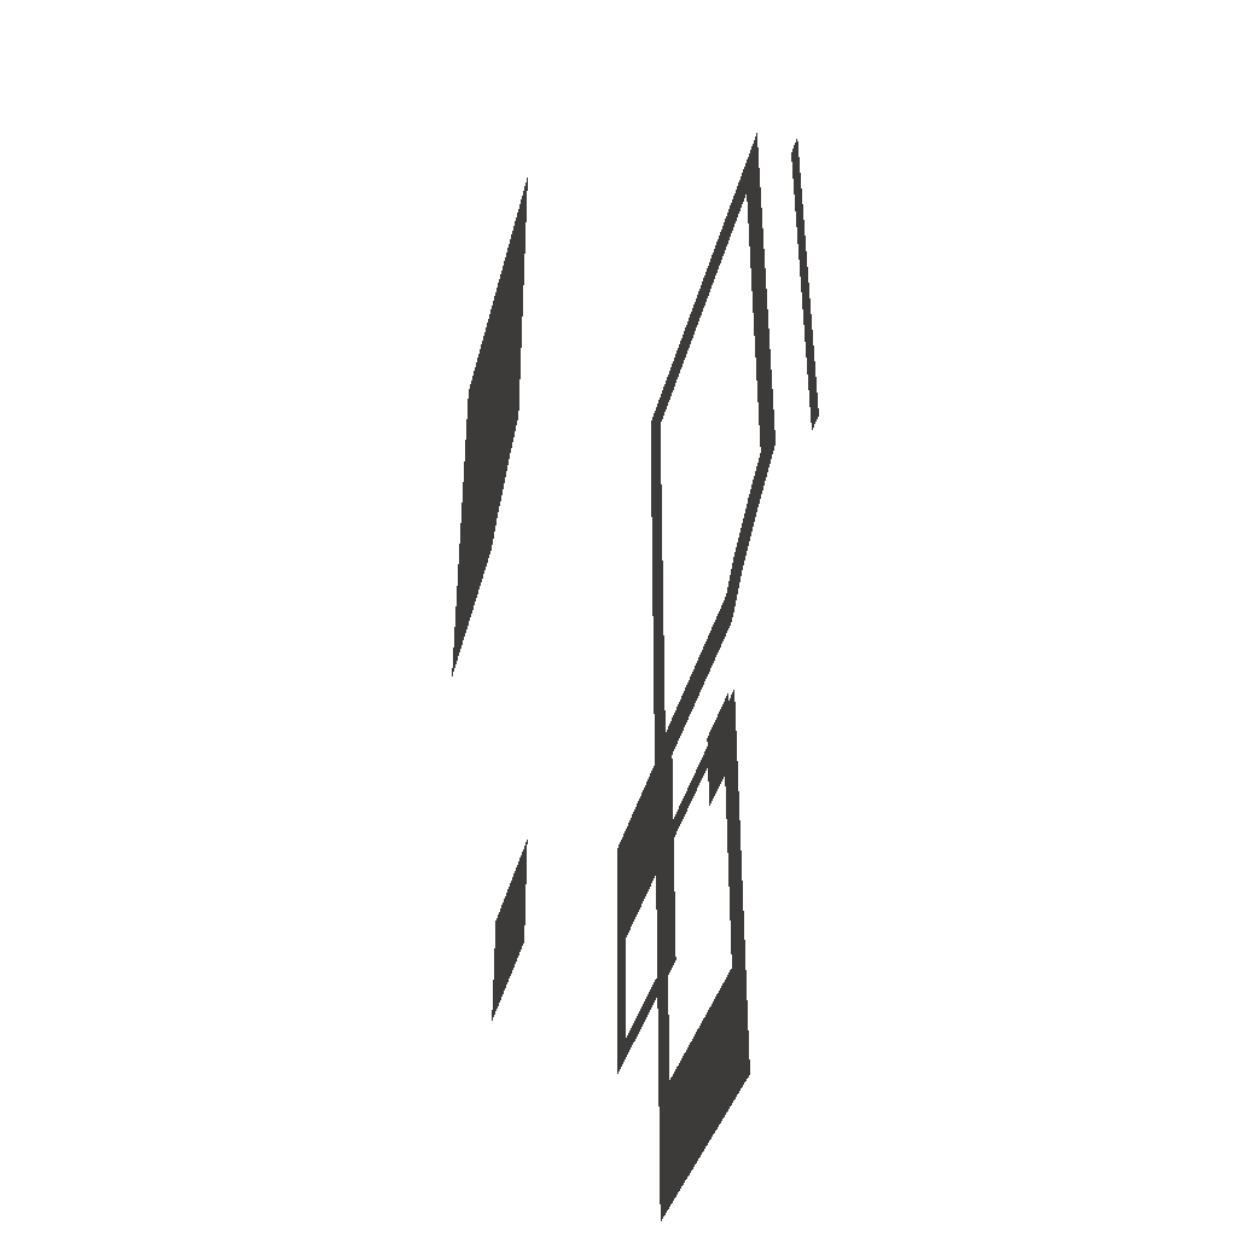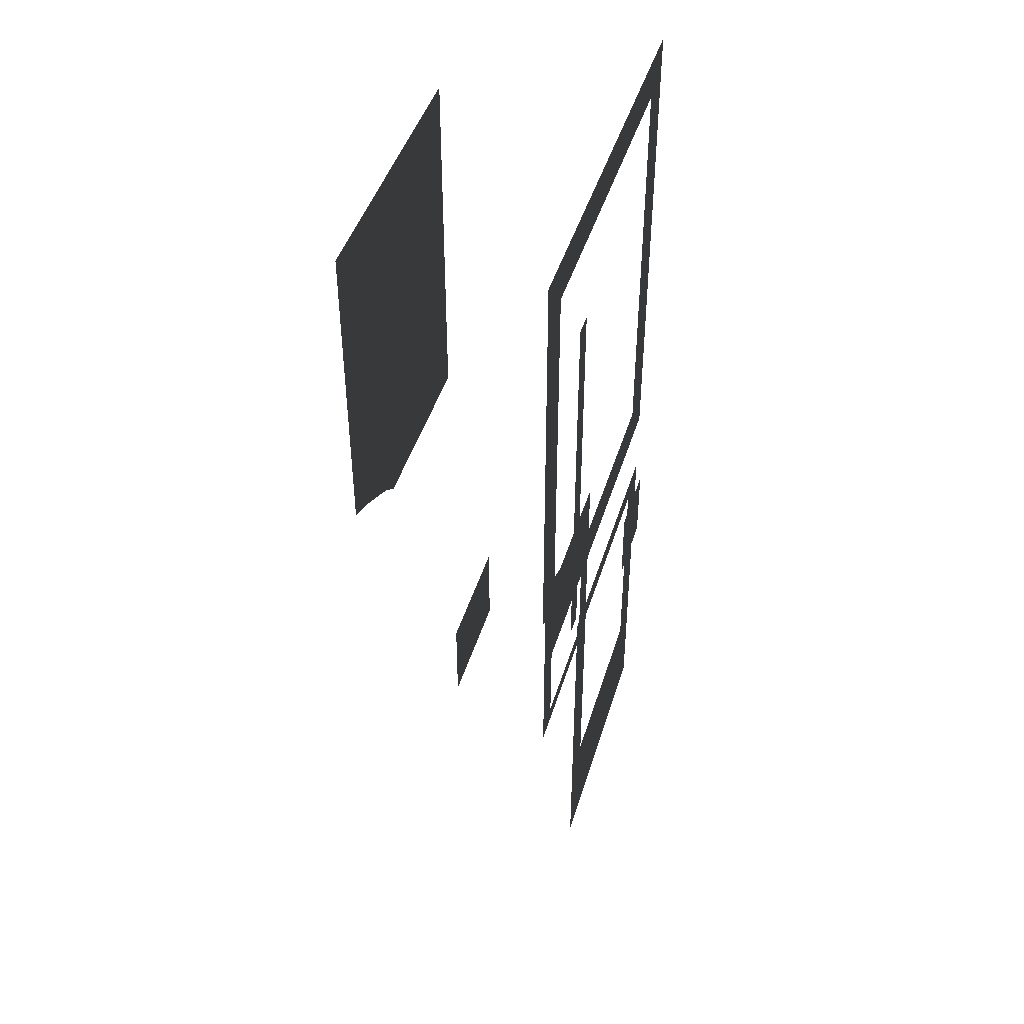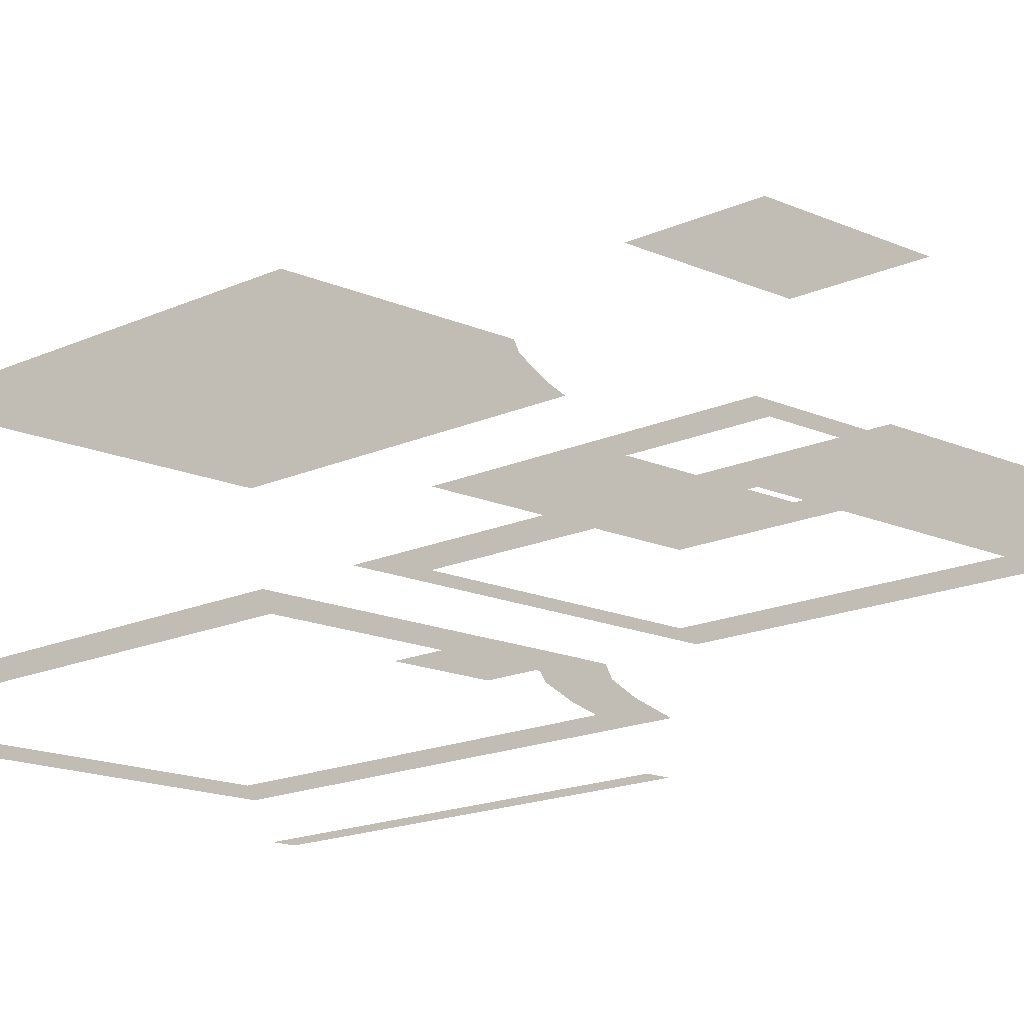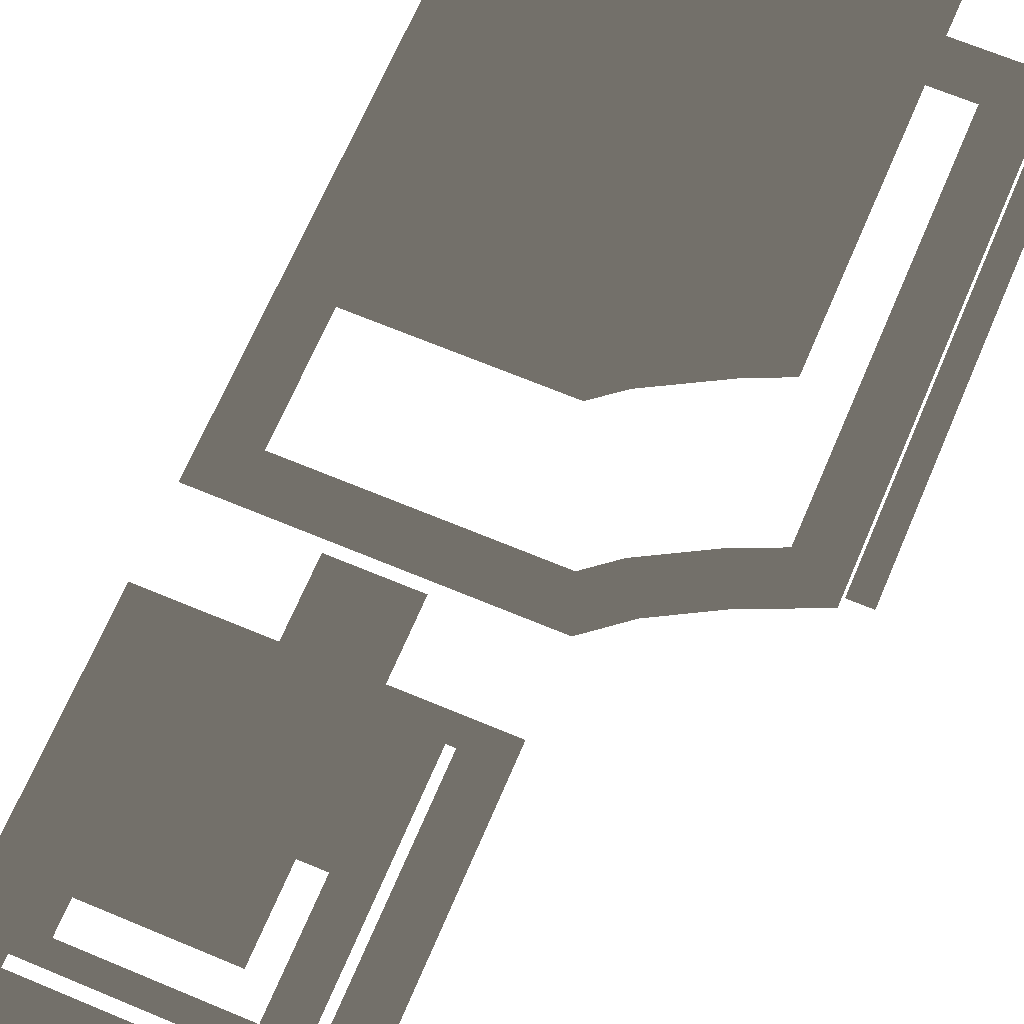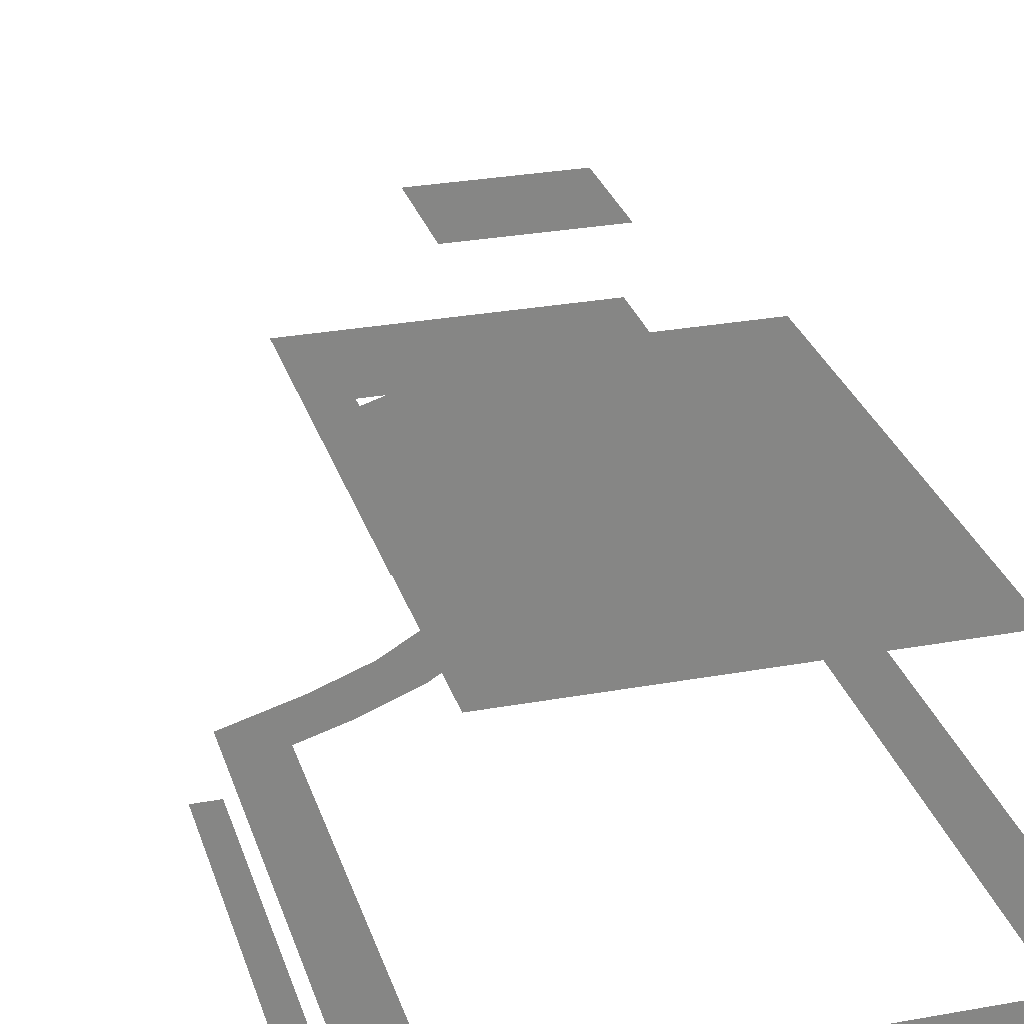
<metadata>
{"format":"obj","ext":"obj","renderer":"f3d","projection":"perspective","resolution":1024,"background":"white","views":[{"elev":-39.3,"azim":76.2,"up":"+Y"},{"elev":44.5,"azim":106.5,"up":"+Y"},{"elev":-15.1,"azim":-44.4,"up":"+Z"},{"elev":66.7,"azim":22.9,"up":"+Z"},{"elev":28.0,"azim":164.4,"up":"+Z"}]}
</metadata>
<code>
v 1 0.896 -0.7266
v 1.099 0.896 -0.7266
v 1.099 -0.896 -0.7266
v 1 -0.896 -0.7266
v -0.527 -1.396 -0.6862
v -0.1738 -1.396 -0.6862
v -0.1738 -1.774 -0.6862
v -0.527 -1.774 -0.6862
v -0.8009 0.8009 -0.5654
v -1 1 -0.5654
v 1 1 -0.5654
v 0.8009 0.8009 -0.5654
v 1 -1 -0.5654
v 0.8009 -0.8701 -0.5654
v 0.7003 -1.132 -0.5654
v 0.6116 -0.9535 -0.5654
v -0.8009 -1.197 -0.5654
v -1 -1.396 -0.5654
v 0.229 -1.197 -0.5654
v 0.2992 -1.396 -0.5654
v 0.3513 -1.098 -0.5654
v 0.463 -1.264 -0.5654
v -0.8215 -1.856 -0.5654
v -1 -1.752 -0.5654
v 0.2992 -1.752 -0.5654
v 0.1207 -1.856 -0.5654
v 0.2992 -3.528 -0.5654
v 0.1207 -2.978 -0.5654
v -1 -3.528 -0.5654
v -0.8215 -2.978 -0.5654
v -0.6706 -2.41 -0.3416
v -0.8215 -1.856 -0.3416
v 0.1207 -1.856 -0.3416
v -0.03013 -2.41 -0.3416
v 0.1207 -2.978 -0.3416
v -0.03013 -2.888 -0.3416
v -0.8215 -2.978 -0.3416
v -0.6706 -2.888 -0.3416
v -0.03013 -2.41 0.2242
v -0.03013 -2.888 0.2242
v -0.6706 -2.888 0.2242
v -0.6706 -2.41 0.2242
v -0.7216 0.7216 0.4632
v 0.7216 0.7216 0.4632
v 0.7216 -0.8184 0.4632
v 0.5763 -0.8824 0.4632
v 0.3068 -1.032 0.4632
v 0.201 -1.118 0.4632
v -0.7216 -1.118 0.4632
g Building_2parts_32742_291
f 1 3 2
f 1 4 3
f 5 7 6
f 5 8 7
f 9 11 10
f 9 12 11
f 12 13 11
f 12 14 13
f 14 15 13
f 14 16 15
f 17 9 10
f 17 10 18
f 19 17 18
f 19 18 20
f 21 19 20
f 21 20 22
f 16 22 15
f 16 21 22
f 23 25 24
f 23 26 25
f 26 27 25
f 26 28 27
f 28 29 27
f 28 30 29
f 30 24 29
f 30 23 24
f 31 33 32
f 31 34 33
f 34 35 33
f 34 36 35
f 36 37 35
f 36 38 37
f 38 32 37
f 38 31 32
f 39 41 40
f 39 42 41
f 43 45 44
f 45 43 46
f 46 43 47
f 47 43 48
f 48 43 49

</code>
